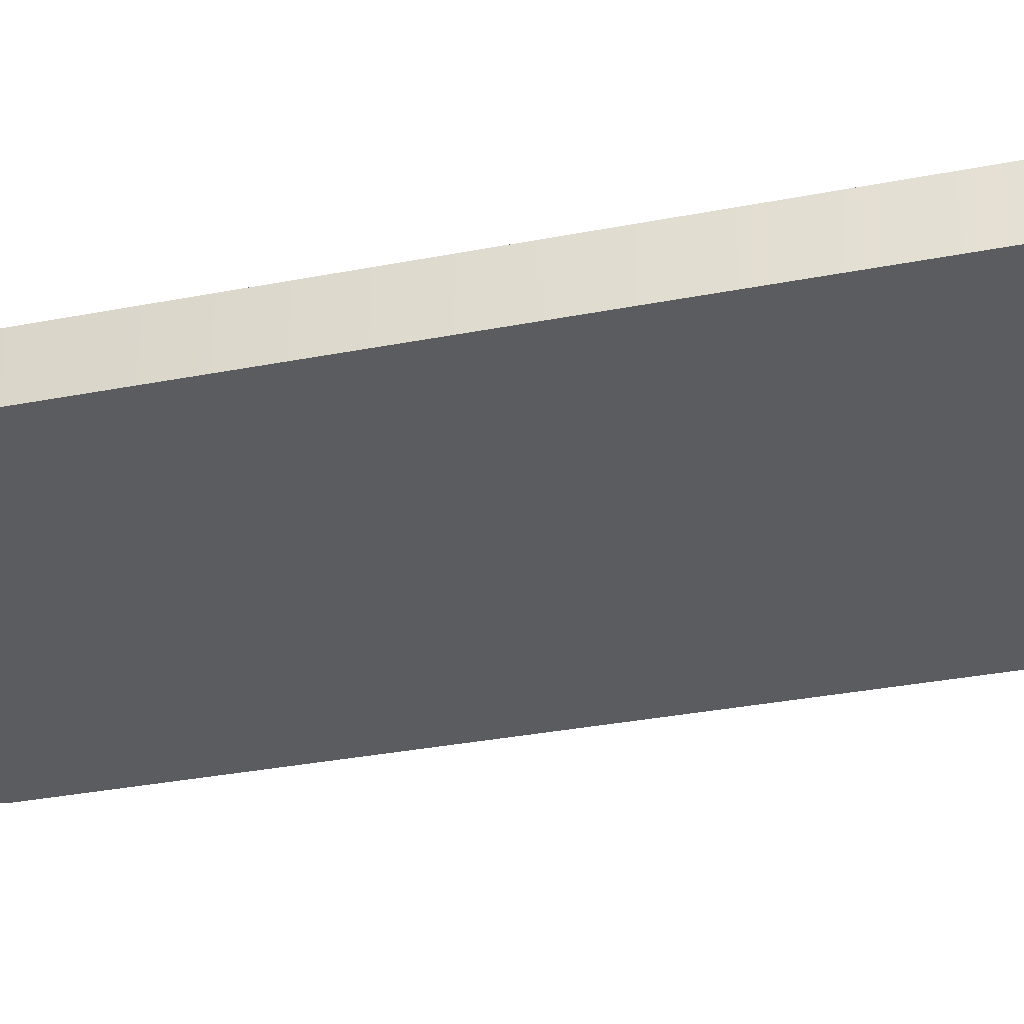
<metadata>
{"format":"obj","ext":"obj","renderer":"f3d","projection":"perspective","resolution":1024,"background":"white","views":[{"elev":-33.7,"azim":-75.2,"up":"+Z"}]}
</metadata>
<code>
v 0.2145 0.3232 0.04278
v 0.216 -0.4837 0.04278
v 0.216 0.3176 0.04278
v 0.2139 -0.4902 0.04278
v 0.2125 0.3286 0.04278
v 0.2114 -0.4965 0.04278
v 0.21 0.3338 0.04278
v 0.2082 -0.5025 0.04278
v 0.207 0.3387 0.04278
v 0.2046 -0.5082 0.04278
v 0.2139 -0.4902 -0.01262
v 0.216 0.3176 -0.01262
v 0.216 -0.4837 -0.01262
v 0.2036 0.3433 0.04278
v 0.2145 0.3232 -0.01262
v 0.2125 0.3286 -0.01262
v 0.2114 -0.4965 -0.01262
v 0.21 0.3338 -0.01262
v 0.2082 -0.5025 -0.01262
v 0.207 0.3387 -0.01262
v 0.2046 -0.5082 -0.01262
v 0.2005 -0.5136 0.04278
v 0.1997 0.3476 0.04278
v 0.2036 0.3433 -0.01262
v 0.1959 -0.5186 0.04278
v 0.2005 -0.5136 -0.01262
v 0.1997 0.3476 -0.01262
v 0.1959 -0.5186 -0.01262
v 0.1954 0.3514 -0.01262
v 0.1909 -0.5232 -0.01262
v 0.1908 0.3549 -0.01262
v 0.1954 0.3514 0.04278
v 0.1909 -0.5232 0.04278
v 0.1908 0.3549 0.04278
v 0.1855 -0.5273 -0.01262
v 0.1859 0.3578 -0.01262
v 0.1855 -0.5273 0.04278
v 0.1859 0.3578 0.04278
v 0.1807 0.3603 0.04278
v 0.1807 0.3603 -0.01262
v 0.1798 -0.531 -0.01262
v 0.1798 -0.531 0.04278
v 0.1754 0.3623 -0.01262
v 0.1754 0.3623 0.04278
v 0.1738 -0.5341 0.04278
v 0.1738 -0.5341 -0.01262
v 0.1698 0.3638 -0.01262
v 0.1698 0.3638 0.04278
v 0.1675 -0.5366 -0.01262
v 0.03922 0.2952 -0.01262
v 0.1675 -0.5366 0.04278
v -0.1695 0.3638 0.04278
v 0.161 -0.5387 -0.01262
v 0.03849 0.297 -0.01262
v 0.03733 0.2985 -0.01262
v 0.006939 0.3325 -0.01262
v 0.03947 0.2933 -0.01262
v 0.04189 -0.478 -0.01262
v 0.161 -0.5387 0.04278
v 0.03881 -0.4574 -0.01262
v 0.03922 0.2915 -0.01262
v 0.03849 0.2897 -0.01262
v 0.03342 -0.4484 -0.01262
v 0.03733 0.2882 -0.01262
v 0.03582 0.287 -0.01262
v 0.03406 0.2863 -0.01262
v 0.03218 0.286 -0.01262
v 0.03582 0.2997 -0.01262
v 0.03922 0.2915 -0.008977
v 0.03922 0.2952 -0.008977
v 0.03947 0.2933 -0.008977
v 0.03849 0.2897 -0.008977
v 0.03849 0.297 -0.008977
v 0.03733 0.2882 -0.008977
v 0.03733 0.2985 -0.008977
v 0.03582 0.287 -0.008977
v 0.03582 0.2997 -0.008977
v 0.03406 0.3004 -0.01262
v 0.005678 0.3338 -0.01262
v 0.004133 0.3347 -0.01262
v 0.03218 0.3006 -0.01262
v 0.007821 0.3309 -0.01262
v 0.008266 0.3292 -0.01262
v 0.002398 0.3352 -0.01262
v -0.1695 0.3638 -0.01262
v 0.03936 -0.4881 -0.01262
v 0.0417 -0.4675 -0.01262
v -0.1601 -0.5387 0.04278
v 0.02588 -0.4412 -0.01262
v 0.008244 0.3274 -0.01262
v 0.007763 0.3256 -0.01262
v 0.006844 0.3241 -0.01262
v 0.005554 0.3228 -0.01262
v -0.02979 0.3006 -0.01262
v 0.003987 0.322 -0.01262
v 0.002237 0.3215 -0.01262
v 0.008244 0.3274 -0.008977
v 0.007821 0.3309 -0.008977
v 0.008266 0.3292 -0.008977
v 0.007763 0.3256 -0.008977
v 0.006939 0.3325 -0.008977
v 0.006844 0.3241 -0.008977
v 0.005678 0.3338 -0.008977
v 0.005554 0.3228 -0.008977
v 0.004133 0.3347 -0.008977
v 0.000597 0.3352 -0.01262
v -0.001145 0.3348 -0.01262
v -0.00272 0.3339 -0.01262
v -0.004003 0.3326 -0.01262
v 0.003987 0.322 -0.008977
v 0.002398 0.3352 -0.008977
v 0.002237 0.3215 -0.008977
v 0.000597 0.3352 -0.008977
v 0.000444 0.3215 -0.008977
v -0.001145 0.3348 -0.008977
v -0.001291 0.322 -0.008977
v -0.00272 0.3339 -0.008977
v 0.03406 0.2863 -0.008977
v 0.03406 0.3004 -0.008977
v 0.03218 0.286 -0.008977
v 0.03218 0.3006 -0.008977
v -0.004921 0.3311 -0.01262
v 0.03428 -0.4973 -0.01262
v 0.03936 -0.4881 -0.008977
v 0.0417 -0.4675 -0.008977
v 0.04189 -0.478 -0.008977
v -0.1725 -0.5322 0.04278
v -0.1714 0.3632 0.04278
v -0.1766 0.3596 0.04278
v -0.1664 -0.5357 0.04278
v 0.03881 -0.4574 -0.008977
v 0.03428 -0.4973 -0.008977
v 0.03342 -0.4484 -0.008977
v 0.02701 -0.5048 -0.008977
v 0.02588 -0.4412 -0.008977
v -0.02979 0.286 -0.01262
v 0.000444 0.3215 -0.01262
v -0.001291 0.322 -0.01262
v -0.002844 0.3229 -0.01262
v -0.002844 0.3229 -0.008977
v -0.004003 0.3326 -0.008977
v -0.004097 0.3242 -0.008977
v -0.004921 0.3311 -0.008977
v -0.004979 0.3258 -0.008977
v -0.00541 0.3293 -0.008977
v -0.005431 0.3275 -0.008977
v -0.00541 0.3293 -0.01262
v -0.02979 0.286 -0.008977
v -0.02979 0.3006 -0.008977
v -0.005431 0.3275 -0.01262
v 0.02701 -0.5048 -0.01262
v -0.1766 0.3596 -0.01262
v -0.1783 -0.5282 -0.01262
v -0.1814 0.3557 -0.01262
v -0.1783 -0.5282 0.04278
v -0.1814 0.3557 0.04278
v 0.01803 -0.5102 -0.008977
v 0.01672 -0.4361 -0.01262
v -0.004097 0.3242 -0.01262
v -0.004979 0.3258 -0.01262
v -0.03167 0.2863 -0.008977
v -0.03167 0.3004 -0.008977
v -0.03167 0.3004 -0.01262
v -0.03343 0.2997 -0.01262
v -0.03343 0.287 -0.008977
v -0.03343 0.2997 -0.008977
v -0.03494 0.2882 -0.008977
v -0.03494 0.2985 -0.008977
v -0.03494 0.2985 -0.01262
v -0.0361 0.297 -0.01262
v -0.03683 0.2952 -0.01262
v -0.03708 0.2933 -0.01262
v -0.03785 -0.4689 -0.01262
v 0.01803 -0.5102 -0.01262
v -0.1725 -0.5322 -0.01262
v -0.1837 -0.5238 -0.01262
v -0.186 0.3514 -0.01262
v -0.1837 -0.5238 0.04278
v -0.186 0.3514 0.04278
v 0.00796 -0.5131 -0.01262
v -0.1601 -0.5387 -0.01262
v 0.01672 -0.4361 -0.008977
v 0.006546 -0.4336 -0.01262
v -0.03683 0.2915 -0.01262
v -0.0361 0.2897 -0.008977
v -0.0361 0.297 -0.008977
v -0.03683 0.2915 -0.008977
v -0.03683 0.2952 -0.008977
v -0.03708 0.2933 -0.008977
v -0.1888 -0.519 -0.01262
v -0.1903 0.3469 -0.01262
v -0.1714 0.3632 -0.01262
v -0.1935 -0.5137 -0.01262
v -0.1888 -0.519 0.04278
v -0.1664 -0.5357 -0.01262
v -0.002516 -0.5133 -0.01262
v 0.00796 -0.5131 -0.008977
v 0.006546 -0.4336 -0.008977
v -0.003922 -0.4338 -0.01262
v -0.0361 0.2897 -0.01262
v -0.03532 -0.4587 -0.01262
v -0.02297 -0.442 -0.01262
v -0.03025 -0.4496 -0.01262
v -0.03167 0.2863 -0.01262
v -0.03343 0.287 -0.01262
v -0.03494 0.2882 -0.01262
v -0.03767 -0.4794 -0.01262
v -0.1943 0.342 -0.01262
v -0.1977 -0.5081 -0.01262
v -0.1979 0.3369 -0.01262
v -0.1903 0.3469 0.04278
v -0.1935 -0.5137 0.04278
v -0.01268 -0.5108 -0.01262
v -0.002516 -0.5133 -0.008977
v -0.003922 -0.4338 -0.008977
v -0.01399 -0.4366 -0.01262
v -0.03532 -0.4587 -0.008977
v -0.03767 -0.4794 -0.008977
v -0.03785 -0.4689 -0.008977
v -0.02297 -0.442 -0.008977
v -0.02938 -0.4984 -0.008977
v -0.03025 -0.4496 -0.008977
v -0.03477 -0.4894 -0.008977
v -0.03477 -0.4894 -0.01262
v -0.2014 -0.5022 -0.01262
v -0.1943 0.342 0.04278
v -0.02184 -0.5057 -0.01262
v -0.01268 -0.5108 -0.008977
v -0.01399 -0.4366 -0.008977
v -0.02184 -0.5057 -0.008977
v -0.02938 -0.4984 -0.01262
v -0.1977 -0.5081 0.04278
v -0.2011 0.3316 -0.01262
v -0.204 0.326 -0.01262
v -0.2047 -0.496 -0.01262
v -0.2064 0.3202 -0.01262
v -0.2074 -0.4895 -0.01262
v -0.1979 0.3369 0.04278
v -0.2014 -0.5022 0.04278
v -0.2011 0.3316 0.04278
v -0.2084 0.3143 -0.01262
v -0.204 0.326 0.04278
v -0.2047 -0.496 0.04278
v -0.2064 0.3202 0.04278
v -0.2074 -0.4895 0.04278
v -0.2096 -0.4828 -0.01262
v -0.21 0.3082 -0.01262
v -0.2084 0.3143 0.04278
v -0.2096 -0.4828 0.04278
v -0.2112 -0.476 -0.01262
v -0.2112 0.3021 -0.01262
v -0.21 0.3082 0.04278
v -0.2112 0.3021 0.04278
v -0.2112 -0.476 0.04278
g mesh1_mesh1-geometry
f 1 2 3
f 2 1 4
f 4 1 5
f 4 5 6
f 6 5 7
f 6 7 8
f 8 7 9
f 8 9 10
f 11 12 13
f 10 9 14
f 15 11 16
f 16 17 18
f 18 19 20
f 20 19 21
f 18 17 19
f 12 11 15
f 22 14 23
f 10 14 22
f 16 11 17
f 20 21 24
f 22 23 25
f 24 26 27
f 27 28 29
f 29 30 31
f 24 21 26
f 25 23 32
f 25 32 33
f 33 32 34
f 27 26 28
f 29 28 30
f 31 30 35
f 31 35 36
f 33 34 37
f 37 34 38
f 37 38 39
f 40 35 41
f 36 35 40
f 37 39 42
f 40 41 43
f 42 44 45
f 43 46 47
f 42 39 44
f 45 44 48
f 43 41 46
f 47 46 49
f 47 49 50
f 51 48 52
f 45 48 51
f 50 49 53
f 47 50 54
f 47 54 55
f 47 55 56
f 50 53 57
f 57 53 58
f 51 52 59
f 57 60 61
f 61 60 62
f 62 63 64
f 64 63 65
f 65 63 66
f 66 63 67
f 56 55 68
f 69 70 71
f 70 69 72
f 70 72 73
f 73 72 74
f 73 74 75
f 75 74 76
f 75 76 77
f 56 68 78
f 47 56 79
f 47 79 80
f 56 78 81
f 56 81 82
f 82 81 83
f 47 80 84
f 47 84 85
f 53 86 58
f 57 58 87
f 59 52 88
f 60 57 87
f 62 60 63
f 67 63 89
f 81 90 83
f 90 81 91
f 91 81 92
f 92 81 93
f 93 94 95
f 95 94 96
f 97 98 99
f 98 97 100
f 98 100 101
f 101 100 102
f 101 102 103
f 103 102 104
f 103 104 105
f 85 84 106
f 85 106 107
f 85 107 108
f 85 108 109
f 105 110 111
f 111 112 113
f 113 114 115
f 115 116 117
f 93 81 94
f 77 118 119
f 119 120 121
f 85 109 122
f 86 53 123
f 124 125 126
f 127 52 128
f 127 128 129
f 88 52 130
f 130 52 127
f 125 124 131
f 131 132 133
f 133 134 135
f 67 89 136
f 119 118 120
f 77 76 118
f 96 94 137
f 137 94 138
f 138 94 139
f 105 104 110
f 111 110 112
f 113 112 114
f 115 114 116
f 117 116 140
f 141 140 142
f 141 142 143
f 143 142 144
f 143 144 145
f 145 144 146
f 85 122 147
f 117 140 141
f 121 148 149
f 121 120 148
f 85 147 150
f 85 150 94
f 123 53 151
f 131 124 132
f 152 153 154
f 127 129 155
f 155 129 156
f 133 132 134
f 135 134 157
f 136 89 158
f 139 94 159
f 159 94 160
f 160 94 150
f 149 148 161
f 149 161 162
f 85 94 163
f 85 163 164
f 162 165 166
f 166 167 168
f 85 164 169
f 85 169 170
f 85 170 171
f 85 171 172
f 85 172 173
f 151 53 174
f 152 175 153
f 154 153 176
f 154 176 177
f 155 156 178
f 178 156 179
f 180 53 181
f 135 157 182
f 136 158 183
f 184 173 172
f 162 161 165
f 166 165 167
f 168 167 185
f 186 185 187
f 188 187 189
f 168 185 186
f 186 187 188
f 85 173 181
f 174 53 180
f 177 190 191
f 85 175 192
f 192 175 152
f 177 176 190
f 191 190 193
f 178 179 194
f 85 195 175
f 85 181 195
f 180 181 196
f 182 157 197
f 182 197 198
f 136 183 199
f 200 201 173
f 200 173 184
f 136 202 203
f 136 203 204
f 204 203 201
f 204 201 205
f 205 201 206
f 206 201 200
f 207 181 173
f 191 193 208
f 208 209 210
f 194 211 212
f 196 181 213
f 198 197 214
f 198 214 215
f 136 199 216
f 217 218 219
f 136 216 202
f 220 221 222
f 222 223 217
f 224 181 207
f 208 193 209
f 210 209 225
f 194 179 211
f 212 211 226
f 213 181 227
f 215 214 228
f 215 228 229
f 217 223 218
f 229 230 220
f 220 230 221
f 222 221 223
f 231 181 224
f 212 226 232
f 210 225 233
f 234 225 235
f 236 235 237
f 232 238 239
f 227 181 231
f 229 228 230
f 232 226 238
f 239 238 240
f 233 225 234
f 234 235 236
f 236 237 241
f 239 240 242
f 239 242 243
f 243 242 244
f 243 244 245
f 241 237 246
f 241 246 247
f 245 248 249
f 247 250 251
f 247 246 250
f 245 244 248
f 249 248 252
f 253 250 254
f 249 252 254
f 250 253 251
f 254 252 253
g mesh1_mesh1-geometry
f 4 1 2
f 3 2 1
f 5 1 4
f 6 5 4
f 7 5 6
f 3 12 2
f 8 7 6
f 6 17 8
f 11 4 13
f 13 2 12
f 12 3 15
f 9 7 8
f 15 1 16
f 5 16 1
f 16 5 18
f 7 18 5
f 18 7 20
f 21 10 19
f 8 19 10
f 19 8 17
f 17 6 11
f 13 12 11
f 4 11 6
f 2 13 4
f 15 11 12
f 10 9 8
f 14 9 10
f 9 20 7
f 16 11 15
f 1 15 3
f 18 17 16
f 20 19 18
f 10 21 22
f 21 19 20
f 19 17 18
f 17 11 16
f 20 9 24
f 14 24 9
f 26 22 21
f 22 14 10
f 23 14 22
f 25 23 22
f 24 21 20
f 24 14 27
f 23 27 14
f 27 26 24
f 29 28 27
f 29 27 32
f 31 29 34
f 22 26 25
f 26 21 24
f 32 23 25
f 33 32 25
f 34 32 33
f 28 26 27
f 30 28 29
f 31 30 29
f 35 30 31
f 36 35 31
f 23 32 27
f 32 34 29
f 28 25 26
f 37 34 33
f 38 34 37
f 39 38 37
f 37 33 35
f 33 25 30
f 28 30 25
f 36 31 38
f 34 38 31
f 38 39 36
f 30 35 33
f 35 41 37
f 40 35 36
f 41 35 40
f 40 36 39
f 42 39 37
f 46 41 43
f 42 37 41
f 43 41 40
f 39 44 40
f 44 39 42
f 45 44 42
f 45 42 46
f 41 46 42
f 47 46 43
f 49 46 47
f 43 40 44
f 44 48 43
f 48 44 45
f 46 49 45
f 47 43 48
f 50 49 47
f 48 52 47
f 51 48 45
f 52 48 51
f 51 45 49
f 53 49 50
f 54 50 47
f 55 54 47
f 56 55 47
f 85 47 52
f 59 52 51
f 49 53 51
f 57 53 50
f 58 53 57
f 61 60 57
f 62 60 61
f 64 63 62
f 65 63 64
f 66 63 65
f 68 55 56
f 78 68 56
f 79 56 47
f 80 79 47
f 83 90 81
f 91 81 90
f 81 78 56
f 84 80 47
f 85 84 47
f 58 86 53
f 87 58 57
f 88 52 59
f 59 51 53
f 87 57 60
f 63 60 62
f 67 63 66
f 119 118 77
f 119 77 78
f 68 78 77
f 77 75 68
f 55 68 75
f 92 81 91
f 93 81 92
f 95 94 93
f 82 81 56
f 83 81 82
f 106 84 85
f 107 106 85
f 108 107 85
f 111 110 105
f 113 112 111
f 115 114 113
f 117 116 115
f 141 140 117
f 141 117 109
f 108 109 117
f 117 115 108
f 107 108 115
f 115 113 107
f 106 107 113
f 113 111 106
f 84 106 111
f 111 105 84
f 80 84 105
f 105 103 80
f 121 120 119
f 81 94 121
f 121 119 81
f 78 81 119
f 109 108 85
f 122 109 85
f 123 53 86
f 126 125 124
f 124 86 126
f 58 126 86
f 126 58 125
f 87 125 58
f 129 152 128
f 192 128 152
f 152 129 154
f 52 128 85
f 192 85 128
f 128 52 127
f 129 128 127
f 130 52 88
f 127 52 130
f 59 53 88
f 131 124 125
f 125 87 131
f 60 131 87
f 133 132 131
f 131 60 133
f 63 133 60
f 89 63 67
f 135 134 133
f 135 133 89
f 63 89 133
f 136 89 67
f 118 76 77
f 120 118 119
f 76 118 65
f 66 65 118
f 118 120 66
f 67 66 120
f 71 70 69
f 72 69 70
f 73 72 70
f 74 72 73
f 75 74 73
f 76 74 75
f 77 76 75
f 73 54 75
f 55 75 54
f 70 50 73
f 54 73 50
f 71 57 70
f 50 70 57
f 69 61 71
f 57 71 61
f 72 62 69
f 61 69 62
f 74 64 72
f 62 72 64
f 74 76 64
f 65 64 76
f 96 94 95
f 137 94 96
f 138 94 137
f 94 81 93
f 139 94 138
f 112 110 111
f 105 104 103
f 110 104 105
f 114 112 113
f 116 114 115
f 140 116 117
f 142 140 141
f 143 142 141
f 144 142 143
f 145 144 143
f 146 144 145
f 160 144 150
f 146 150 144
f 150 146 147
f 145 147 146
f 147 145 122
f 143 122 145
f 122 143 109
f 141 109 143
f 79 80 103
f 101 56 103
f 79 103 56
f 98 82 101
f 56 101 82
f 99 83 98
f 82 98 83
f 97 90 99
f 83 99 90
f 100 91 97
f 90 97 91
f 102 92 100
f 91 100 92
f 102 104 92
f 93 92 104
f 104 110 93
f 95 93 110
f 149 148 121
f 149 121 94
f 148 120 121
f 147 122 85
f 150 147 85
f 94 150 85
f 151 53 123
f 86 124 123
f 192 175 85
f 152 175 192
f 154 153 152
f 155 129 127
f 156 129 155
f 88 181 130
f 130 195 127
f 181 88 53
f 132 124 131
f 134 132 133
f 157 134 135
f 89 158 135
f 158 89 136
f 120 148 67
f 136 67 148
f 159 94 139
f 160 94 159
f 150 94 160
f 110 112 95
f 96 95 112
f 112 114 96
f 137 96 114
f 114 116 137
f 138 137 116
f 116 140 138
f 139 138 140
f 139 140 159
f 142 159 140
f 159 142 160
f 144 160 142
f 99 98 97
f 100 97 98
f 101 100 98
f 102 100 101
f 103 102 101
f 104 102 103
f 161 148 149
f 162 161 149
f 163 94 85
f 164 163 85
f 169 164 85
f 166 165 162
f 162 149 163
f 94 163 149
f 168 166 169
f 164 169 166
f 166 162 164
f 163 164 162
f 170 169 85
f 171 170 85
f 172 171 85
f 173 172 85
f 174 53 151
f 134 151 132
f 123 132 151
f 132 123 124
f 156 154 129
f 154 156 177
f 153 175 152
f 176 153 154
f 178 156 155
f 179 156 178
f 195 130 181
f 127 175 155
f 175 127 195
f 181 53 180
f 134 157 151
f 174 151 157
f 182 157 135
f 182 135 158
f 183 158 136
f 204 203 136
f 205 201 204
f 206 201 205
f 200 201 206
f 184 173 200
f 172 173 184
f 165 161 162
f 167 165 166
f 185 167 168
f 187 185 186
f 148 161 136
f 204 136 161
f 161 165 204
f 205 204 165
f 165 167 205
f 206 205 167
f 206 167 200
f 185 200 167
f 200 185 184
f 187 184 185
f 184 187 172
f 189 172 187
f 168 167 166
f 186 185 168
f 188 187 186
f 189 187 188
f 172 189 171
f 188 171 189
f 171 188 170
f 186 170 188
f 170 186 169
f 168 169 186
f 181 173 85
f 180 53 174
f 179 177 156
f 177 176 154
f 177 179 191
f 153 155 175
f 175 195 85
f 176 178 153
f 190 176 177
f 195 181 85
f 196 181 180
f 157 197 174
f 197 157 182
f 158 183 182
f 198 197 182
f 198 182 183
f 199 183 136
f 173 201 200
f 203 202 136
f 201 203 204
f 173 181 207
f 180 174 197
f 211 191 179
f 191 190 177
f 208 193 191
f 191 211 208
f 208 226 210
f 193 190 191
f 155 153 178
f 178 176 194
f 194 190 212
f 193 212 190
f 190 194 176
f 194 179 178
f 213 181 196
f 214 197 198
f 197 214 180
f 196 180 214
f 183 199 198
f 215 214 198
f 215 198 199
f 216 199 136
f 219 218 217
f 173 219 201
f 217 201 219
f 202 216 136
f 222 221 220
f 203 222 202
f 220 202 222
f 217 223 222
f 201 217 203
f 222 203 217
f 207 181 224
f 207 218 173
f 219 173 218
f 211 179 194
f 226 211 212
f 226 208 211
f 210 209 208
f 225 209 210
f 209 193 208
f 238 210 226
f 210 238 233
f 212 211 194
f 212 193 232
f 227 181 213
f 228 214 215
f 214 228 196
f 213 196 228
f 199 216 215
f 229 228 215
f 229 215 216
f 218 223 217
f 220 230 229
f 220 229 202
f 216 202 229
f 221 230 220
f 223 221 222
f 224 181 231
f 224 223 207
f 218 207 223
f 232 226 212
f 209 232 193
f 225 239 209
f 233 225 210
f 235 225 234
f 238 226 232
f 240 238 239
f 240 233 238
f 239 238 232
f 232 209 239
f 231 181 227
f 230 228 229
f 228 230 213
f 227 213 230
f 230 221 227
f 231 227 221
f 231 221 224
f 223 224 221
f 239 225 243
f 234 225 233
f 236 235 234
f 237 235 236
f 233 240 234
f 235 243 225
f 243 242 239
f 234 242 236
f 241 237 236
f 236 244 241
f 242 240 239
f 244 242 243
f 242 234 240
f 243 235 245
f 237 245 235
f 244 236 242
f 245 237 249
f 246 249 237
f 246 237 241
f 248 241 244
f 245 244 243
f 249 246 254
f 247 246 241
f 241 248 247
f 247 252 251
f 250 246 247
f 250 254 246
f 248 244 245
f 252 248 249
f 254 250 253
f 249 248 245
f 254 252 249
f 251 250 247
f 251 253 250
f 252 247 248
f 253 251 252
f 253 252 254
g mesh1_mesh1-geometry
f 4 13 2
f 2 12 3
f 3 15 1
f 1 16 5
f 5 18 7
f 8 17 6
f 13 4 11
f 12 2 13
f 15 3 12
f 16 1 15
f 18 5 16
f 20 7 18
f 10 19 8
f 17 8 19
f 7 20 9
f 9 24 14
f 19 10 21
f 22 21 10
f 11 6 17
f 6 11 4
f 24 9 20
f 27 14 24
f 21 22 26
f 14 27 23
f 27 32 23
f 32 27 29
f 25 26 22
f 29 34 32
f 34 29 31
f 31 38 34
f 26 25 28
f 35 33 37
f 30 25 33
f 33 35 30
f 25 30 28
f 38 31 36
f 36 39 38
f 37 41 35
f 39 36 40
f 41 37 42
f 44 40 43
f 46 42 45
f 42 46 41
f 40 44 39
f 43 48 44
f 45 49 46
f 48 43 47
f 47 52 48
f 52 47 85
f 49 45 51
f 51 53 49
f 85 128 52
f 53 51 59
f 78 77 119
f 77 78 68
f 68 75 77
f 75 68 55
f 109 117 141
f 117 109 108
f 108 115 117
f 115 108 107
f 107 113 115
f 113 107 106
f 106 111 113
f 111 106 84
f 84 105 111
f 105 84 80
f 80 103 105
f 121 94 81
f 81 119 121
f 119 81 78
f 126 86 124
f 86 126 58
f 125 58 126
f 58 125 87
f 152 128 192
f 128 85 192
f 128 152 129
f 88 53 59
f 131 87 125
f 87 131 60
f 133 60 131
f 60 133 63
f 89 133 135
f 133 89 63
f 65 118 76
f 118 65 66
f 66 120 118
f 120 66 67
f 75 54 73
f 54 75 55
f 73 50 70
f 50 73 54
f 70 57 71
f 57 70 50
f 71 61 69
f 61 71 57
f 69 62 72
f 62 69 61
f 72 64 74
f 64 72 62
f 64 76 74
f 76 64 65
f 150 144 160
f 144 150 146
f 147 146 150
f 146 147 145
f 122 145 147
f 145 122 143
f 109 143 122
f 143 109 141
f 103 80 79
f 103 56 101
f 56 103 79
f 101 82 98
f 82 101 56
f 98 83 99
f 83 98 82
f 99 90 97
f 90 99 83
f 97 91 100
f 91 97 90
f 100 92 102
f 92 100 91
f 92 104 102
f 104 92 93
f 93 110 104
f 110 93 95
f 94 121 149
f 123 124 86
f 129 154 156
f 154 129 152
f 130 181 88
f 127 195 130
f 53 88 181
f 135 158 89
f 67 148 120
f 148 67 136
f 95 112 110
f 112 95 96
f 96 114 112
f 114 96 137
f 137 116 114
f 116 137 138
f 138 140 116
f 140 138 139
f 159 140 139
f 140 159 142
f 160 142 159
f 142 160 144
f 163 149 162
f 149 163 94
f 169 166 168
f 166 169 164
f 164 162 166
f 162 164 163
f 132 151 134
f 151 132 123
f 124 123 132
f 156 177 179
f 177 156 154
f 155 175 127
f 181 130 195
f 195 127 175
f 151 157 134
f 157 151 174
f 158 135 182
f 136 161 148
f 161 136 204
f 204 165 161
f 165 204 205
f 205 167 165
f 167 205 206
f 200 167 206
f 167 200 185
f 184 185 200
f 185 184 187
f 172 187 184
f 187 172 189
f 171 189 172
f 189 171 188
f 170 188 171
f 188 170 186
f 169 186 170
f 186 169 168
f 191 179 177
f 175 155 153
f 176 194 190
f 153 178 176
f 174 197 157
f 182 183 158
f 183 182 198
f 197 174 180
f 179 191 211
f 208 211 191
f 211 208 226
f 178 153 155
f 194 176 178
f 212 190 194
f 190 212 193
f 180 214 197
f 214 180 196
f 198 199 183
f 199 198 215
f 201 219 173
f 219 201 217
f 202 222 203
f 222 202 220
f 203 217 201
f 217 203 222
f 173 218 207
f 218 173 219
f 226 210 238
f 210 226 208
f 232 193 212
f 196 228 214
f 228 196 213
f 215 216 199
f 216 215 229
f 202 229 220
f 229 202 216
f 207 223 224
f 223 207 218
f 193 232 209
f 233 238 210
f 209 239 225
f 238 233 240
f 239 209 232
f 213 230 228
f 230 213 227
f 227 221 230
f 221 227 231
f 224 221 231
f 221 224 223
f 243 225 239
f 234 240 233
f 225 243 235
f 236 242 234
f 235 245 237
f 241 244 236
f 240 234 242
f 242 236 244
f 245 235 243
f 249 237 245
f 244 241 248
f 237 249 246
f 254 246 249
f 247 248 241
f 246 254 250
f 248 247 252
f 252 251 253
f 251 252 247

</code>
